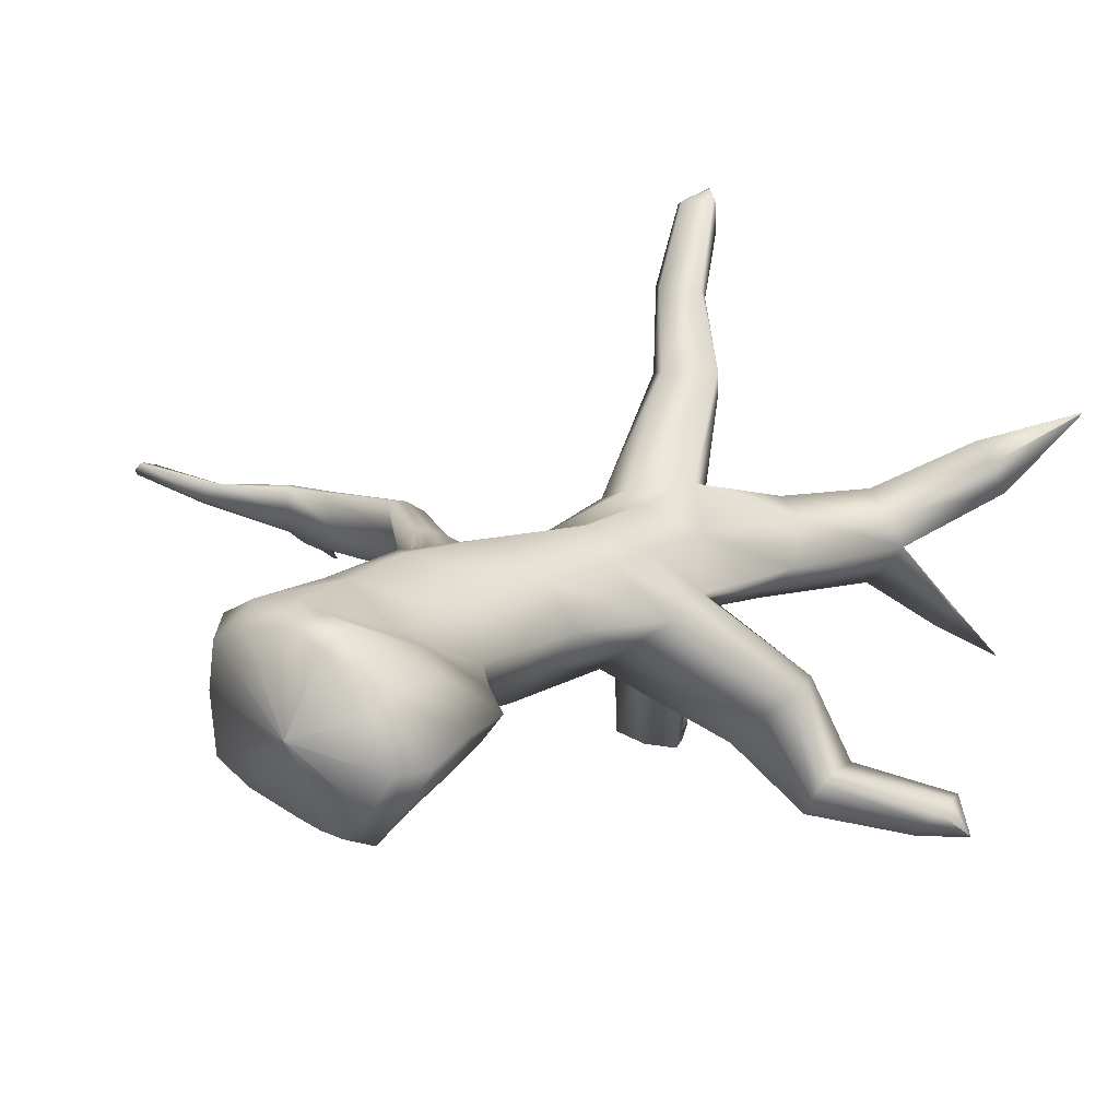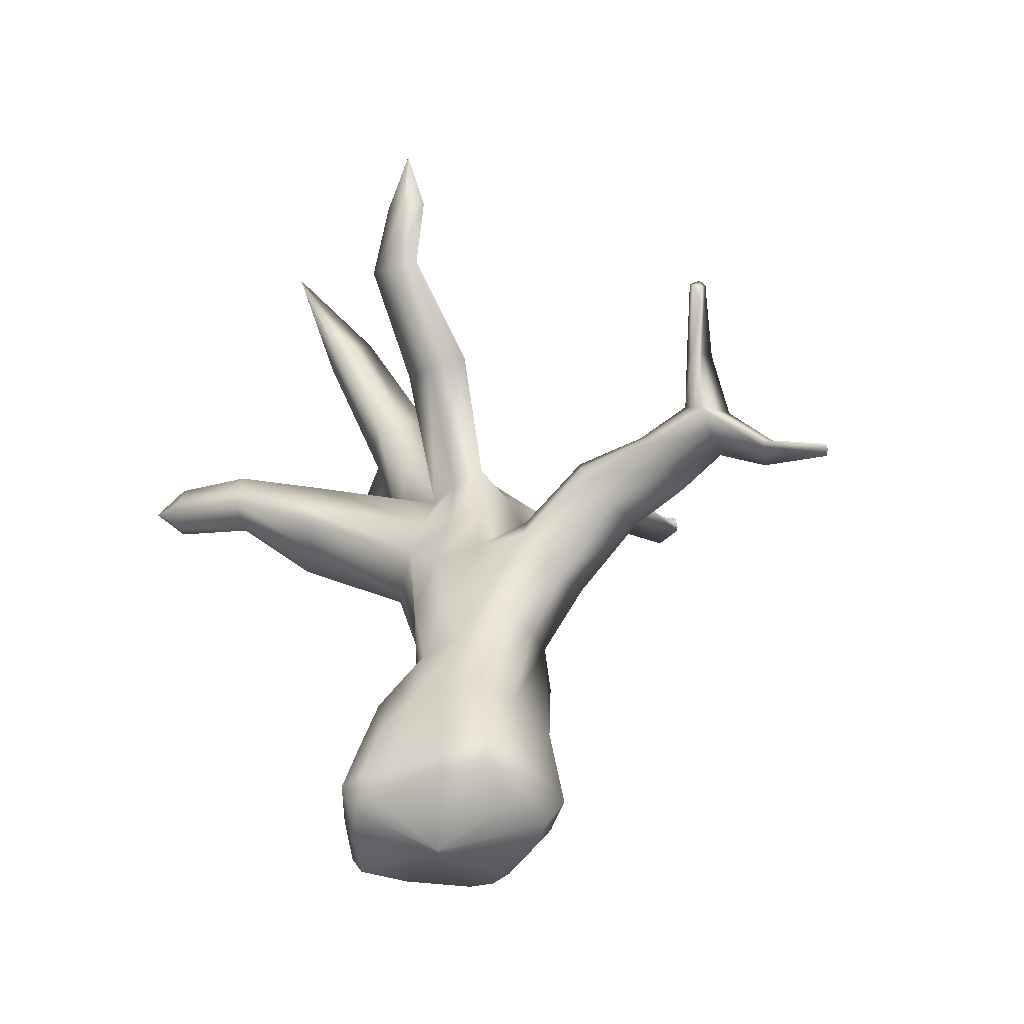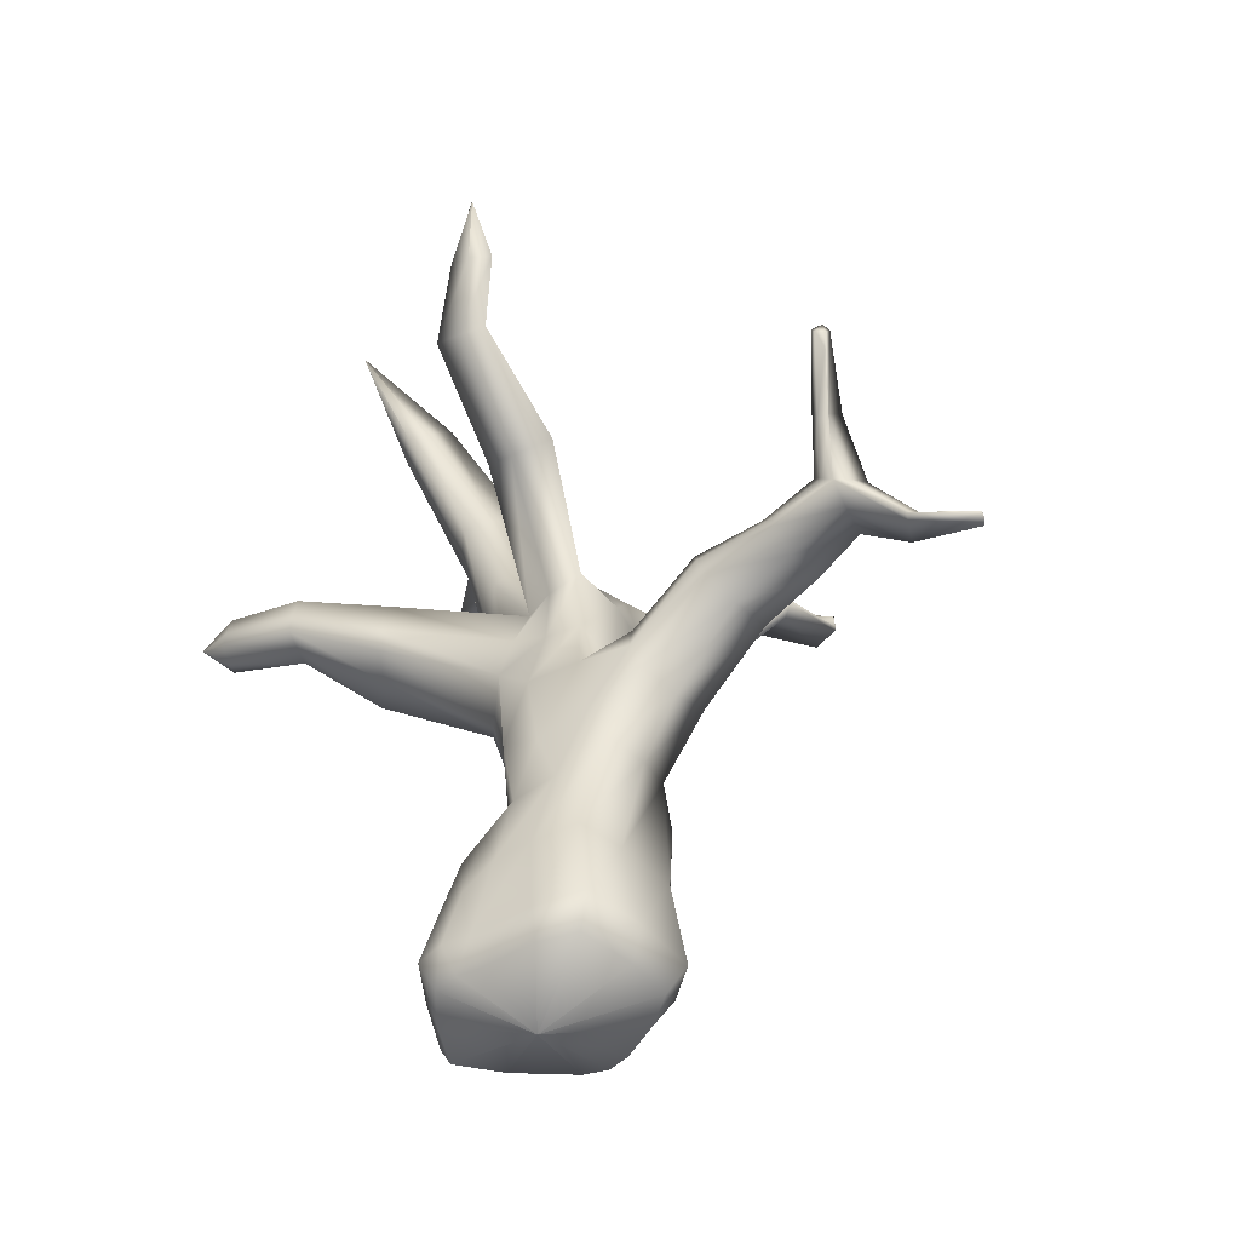
<metadata>
{"format":"obj","ext":"obj","renderer":"f3d","projection":"perspective","resolution":1024,"background":"white","views":[{"elev":20.1,"azim":38.6,"up":"+Z"},{"elev":-53.3,"azim":-140.3,"up":"+Y"},{"elev":-53.6,"azim":-135.7,"up":"+Y"}]}
</metadata>
<code>
v  1.468 -1.605 -0.2978
v  1.468 -1.605 -0.2978
v  1.468 -1.605 -0.2975
v  1.468 -1.605 -0.2977
v  1.468 -1.605 -0.298
v  1.468 -1.605 -0.2973
v  1.467 -1.605 -0.2974
v  1.468 -1.605 -0.2971
v  1.468 -1.605 -0.2969
v  1.468 -1.605 -0.2972
v  5.231 4.382 -2.839
v  4.295 7.603 -2.724
v  6.566 4.118 -0.6832
v  5.73 1.23 -3.192
v  3.406 3.893 -4.884
v  -1.299 6.22 -3.704
v  -2.177 10.67 -3.149
v  0.2915 5.82 -4.397
v  -1.949 1.105 -4.112
v  -3.476 6.582 -2.793
v  -3.782 6.582 -0.3621
v  -4.892 12.07 0.0191
v  -4.627 1.105 -0.0062
v  -3.914 6.326 2.656
v  -2.593 5.363 3.93
v  -3.476 11.06 3.395
v  -2.583 0.9644 4.285
v  -1.036 5.108 4.305
v  1.375 5.254 2.548
v  0.7395 9.928 1.808
v  5.21 0.9665 1.949
v  4.813 4.343 1.695
v  2.068 14.76 -2.23
v  3.154 19.72 -2.413
v  3.373 15.51 -0.2434
v  1.605 10.07 -2.38
v  0.5367 14.38 -4.063
v  -1.371 13.62 -3.615
v  -0.8694 18.18 -3.964
v  -3.887 14.47 -2.78
v  -21.79 25.61 -4.946
v  -21.77 26.23 -5.068
v  -21.4 25.78 -5.247
v  -24.33 14.64 1.985
v  -24.01 14.93 2.354
v  -24.28 15.18 2.004
v  -1.962 14.62 2.824
v  -0.864 18.25 2.449
v  -3.461 14.67 1.901
v  -0.6515 15.19 3.541
v  1.469 15.54 1.829
v  2.394 19.46 1.687
v  16.35 29.22 -11.72
v  16.34 29.23 -11.72
v  16.35 29.22 -11.71
v  16.35 29.21 -11.72
v  16.34 29.22 -11.72
v  -1.347 22.04 -3.306
v  -1.67 25.28 -3.448
v  0.3681 22.78 -3.877
v  -3.5 21.22 -3.071
v  -3.53 20.57 -0.4563
v  -3.724 24.91 -0.6144
v  -4.011 17.61 -1.056
v  -2.978 20.72 1.528
v  -0.849 22.26 2.338
v  -1.324 25.32 2.949
v  0.9845 23.08 3.199
v  2.44 21.94 1.681
v  2.947 25.63 1.57
v  4.649 22.44 -0.4092
v  6.391 48.53 -11.09
v  6.394 48.53 -11.09
v  6.39 48.53 -11.1
v  -8.573 40.66 -16.45
v  -8.581 40.65 -16.46
v  -8.588 40.65 -16.45
v  -1.993 28.03 -1.861
v  -2.645 28.06 1.215
v  -5.518 37.61 14.96
v  -5.565 37.57 15.01
v  -5.497 37.58 15.02
v  13.37 43.32 5.328
v  13.38 43.31 5.33
v  13.38 43.32 5.32
v  0.6745 29.88 8.287
v  -1.843 28.71 8.021
v  -5.51 33.4 10.72
v  -2.866 29.44 7.587
v  -2.062 30.95 6.165
v  -5.702 34.7 9.717
v  -0.6442 31.04 5.253
v  0.5308 29.08 1.419
v  0.3244 30.46 6.941
v  -3.672 34.79 10.12
v  -5.972 30.48 -7.66
v  -3.878 30.12 -8.548
v  -5.78 32.93 -14.29
v  -2.236 31.01 -8.627
v  0.5149 28.42 -2.33
v  -2.756 33.17 -7.398
v  -4.518 34.6 -13.63
v  -3.387 32.89 -6.973
v  -5.281 31.46 -7.241
v  -6.47 33.62 -13.07
v  6.232 23.7 -7.76
v  7.821 24.19 -6.02
v  10.04 25.13 -10.07
v  9.195 24.26 -4.855
v  2.684 27.63 -2.765
v  8.507 27.02 -4.809
v  6.918 27.69 -6.489
v  9.7 28.18 -10.18
v  5.879 27.16 -7.783
v  9.246 25.61 -4.696
v  10.4 26.65 -9.066
v  5.828 24.88 -8.003
v  9.336 26.27 -11.2
v  -6.884 16.26 2.178
v  -6.966 15.36 0.0542
v  -10.94 19.13 0.1115
v  -6.764 15.97 -2.031
v  -6.574 17.11 -2.682
v  -10.47 20.86 -2.076
v  -6.576 18.42 -2.502
v  -6.569 18.91 -0.3337
v  -10.1 21.62 -0.3334
v  -6.944 18.49 1.276
v  -6.747 17.19 1.881
v  -10.88 20.01 1.74
v  5.741 29.46 -0.6368
v  4.093 32.08 0.8406
v  5.942 37.48 -0.0741
v  2.763 32.49 1.594
v  2.78 30.62 -3.258
v  4.482 28.73 -1.912
v  6.229 37.04 -2.731
v  1.816 33.69 -0.8862
v  2.09 32.22 -2.291
v  3.822 38.06 -2.832
v  1.914 33.98 0.0102
v  3.673 38.59 -0.1415
v  -6.04 35.6 14.44
v  -4.832 36.65 13.18
v  -4.521 36.83 13.08
v  -4.142 35.96 14.99
v  -5.817 35.62 14.65
v  -4.054 36.12 14.67
v  15.03 30.13 -10.2
v  14.44 30.08 -11.11
v  14.08 29.82 -11.75
v  15.3 27.81 -10.22
v  15.21 29.2 -10.12
v  14.35 27.82 -11.78
v  14.94 27.62 -10.87
v  14.17 28.68 -11.86
v  -14.42 20.79 -1.588
v  -14.55 20.67 -0.2396
v  -18.48 21.05 -0.5756
v  -15.36 20.56 0.8639
v  -15.2 19.42 -1.715
v  -14.98 20.19 -1.722
v  -18.2 20.41 -1.608
v  -15.04 18.64 1.569
v  -14.82 18.89 -0.2384
v  -18.36 19.32 -0.2254
v  -15.65 19.67 1.33
v  -18.66 19.96 0.9632
v  -6.516 37.38 -15.77
v  -6.593 37.93 -15
v  -6.982 38.33 -14.27
v  -8.717 36.66 -14.93
v  -7.667 36.95 -15.61
v  -7.954 37.49 -14.69
v  5.003 38.09 -1.464
v  7.291 41.05 1.859
v  9.335 40.25 1.646
v  11.01 40.23 1.452
v  8.905 40.67 3.616
v  7.822 41.29 2.557
v  10.05 40.42 2.724
v  7.006 42.41 -6.118
v  5.06 43.26 -5.969
v  4.243 44.18 -5.927
v  5.731 43 -7.791
v  6.923 42.88 -6.731
v  4.997 43.46 -7.136
v  1.468 -1.605 -0.2981
v  1.468 -1.605 -0.2978
v  1.468 -1.605 -0.2978
v  1.468 -1.605 -0.2975
v  1.468 -1.605 -0.2971
v  1.468 -1.605 -0.2972
v  1.468 -1.605 -0.2968
v  4.217 8.371 -0.5033
v  2.754 8.938 -2.524
v  1.34 8.369 -4.21
v  1.8 4.269 -4.917
v  2.567 1.152 -5.274
v  1.575 1.113 4.552
v  3.125 5.369 2.147
v  1.212 -0.5997 -4.211
v  -1.712 -0.6002 -3.598
v  -3.548 -0.6 -2.685
v  -3.828 -0.6 0.2985
v  -3.524 -0.5295 2.656
v  -1.718 -0.5297 3.654
v  0.3048 -0.5293 4.242
v  6.418 -0.4466 -0.9269
v  5.046 -0.4464 -3.062
v  3.592 -0.4468 -4.535
v  2.645 -0.4472 3.704
v  5.012 -0.4464 1.211
v  2.322 -0.4501 -4.514
v  1.475 -0.5262 4.255
v  -19.16 20.39 -0.6039
v  -21.3 16.42 0.3434
v  -21.58 16.81 0.9298
v  -21.24 17.11 1.194
v  -20.48 16.2 1.668
v  -21.1 16.35 0.7116
v  -20.34 16.57 1.564
v  -20.27 23.05 -2.249
v  -20.03 22.54 -2.998
v  -20 22.14 -3.054
v  -19.39 22.97 -3.449
v  -20.19 23.05 -2.594
v  -19.44 22.57 -3.16
v  1.468 -1.605 -0.2975
v  1.468 -1.605 -0.298
v  1.468 -1.605 -0.2975
v  1.467 -1.605 -0.2978
v  1.467 -1.605 -0.297
v  1.468 -1.605 -0.2968
v  7.226 1.041 -0.8896
v  2.614 7.339 -4.351
v  5.803 7.339 -0.8896
v  4.037 1.041 -5.279
v  1.219 1.035 -4.84
v  -4.703 12.19 -2.236
v  -0.2041 9.841 -3.913
v  -4.441 1.035 -3.164
v  -4.007 13.2 2.261
v  -4.441 1.035 3.171
v  -1.998 9.841 3.932
v  0.0768 1.035 4.847
v  2.748 9.564 -0.03
v  2.895 1.041 4.409
v  1.001 20.24 -4.184
v  4.556 21.1 -1.143
v  -3.88 17.57 -3.425
v  -21.45 25 -4.631
v  -21.88 26.01 -4.675
v  -21.26 26.01 -5.353
v  -24.38 14.77 1.688
v  -24 14.68 2.355
v  -23.79 15.62 2.094
v  0.7468 19.65 3.158
v  -3.88 17.57 1.22
v  16.35 29.21 -11.71
v  16.34 29.22 -11.72
v  16.35 29.23 -11.71
v  16.34 29.21 -11.72
v  -3.632 25.45 -3.164
v  0.5981 26.26 -2.659
v  -2.736 25.16 2.261
v  1.219 27.35 3.273
v  3.559 24.88 -1.12
v  6.387 48.53 -11.09
v  6.395 48.53 -11.09
v  6.391 48.53 -11.1
v  -8.575 40.66 -16.44
v  -8.567 40.65 -16.46
v  -8.596 40.64 -16.46
v  -0.2068 28.72 -0.4511
v  -5.514 37.55 14.95
v  -5.518 37.55 14.95
v  -5.513 37.55 14.95
v  13.36 43.32 5.317
v  13.37 43.31 5.334
v  13.39 43.31 5.317
v  -3.345 34 10.86
v  -6.138 33.94 10.5
v  -4.395 35.63 9.184
v  -7.357 32.55 -13.85
v  -4.28 33.75 -14.4
v  -5.131 34.26 -12.91
v  9.537 25.21 -11.07
v  10.49 25.21 -9.19
v  10.2 28.17 -9.19
v  9.249 27.64 -11.07
v  -11.13 18.92 2.049
v  -10.78 19.77 -1.827
v  -10.15 21.76 -1.827
v  -10.54 20.95 1.047
v  7.103 37.21 -1.448
v  4.593 37.84 0.9599
v  4.976 37.26 -3.857
v  2.964 38.89 -1.448
v  -17.68 20.98 -1.56
v  -19.38 20.98 0.3962
v  -18.77 19.81 -1.537
v  -17.96 18.96 1.222
v  1.468 -1.605 -0.2981
v  1.469 -1.605 -0.2975
v  1.468 -1.605 -0.2969
g Cylinder01
f 1 2 3
f 4 5 1
f 6 7 4
f 8 9 6
f 3 10 8
f 11 12 13
f 14 15 11
f 16 17 18
f 19 20 16
f 21 22 20
f 23 24 21
f 25 26 24
f 27 28 25
f 29 30 28
f 31 13 32
f 33 34 35
f 36 37 33
f 38 39 37
f 17 40 38
f 41 42 43
f 44 45 46
f 47 48 49
f 26 50 47
f 51 52 50
f 30 35 51
f 53 54 55
f 56 57 53
f 58 59 60
f 39 61 58
f 62 63 61
f 64 65 62
f 66 67 65
f 48 68 66
f 69 70 68
f 52 71 69
f 72 73 74
f 75 76 77
f 78 63 79
f 80 81 82
f 83 84 85
f 67 86 87
f 88 89 87
f 79 89 90
f 91 92 90
f 93 92 94
f 95 86 94
f 59 96 97
f 98 99 97
f 100 99 101
f 102 103 101
f 78 103 104
f 105 96 104
f 34 106 107
f 108 109 107
f 110 111 112
f 113 114 112
f 71 109 115
f 116 111 115
f 60 114 117
f 118 106 117
f 22 119 120
f 121 122 120
f 40 122 123
f 124 125 123
f 64 125 126
f 127 128 126
f 49 128 129
f 130 119 129
f 70 131 132
f 133 134 132
f 110 135 136
f 137 131 136
f 100 138 139
f 140 135 139
f 93 134 141
f 142 138 141
f 91 143 144
f 80 145 144
f 88 146 147
f 81 143 147
f 95 145 148
f 82 146 148
f 113 149 150
f 54 151 150
f 116 152 153
f 55 149 153
f 108 154 155
f 56 152 155
f 118 151 156
f 57 154 156
f 127 157 158
f 159 160 158
f 124 161 162
f 163 157 162
f 121 164 165
f 166 161 165
f 130 160 167
f 168 164 167
f 102 169 170
f 75 171 170
f 98 172 173
f 76 169 173
f 105 171 174
f 77 172 174
f 175 176 177
f 85 178 177
f 142 179 180
f 83 176 180
f 133 178 181
f 84 179 181
f 175 182 183
f 72 184 183
f 137 185 186
f 73 182 186
f 140 184 187
f 74 185 187
f 2 188 189
f 190 191 189
f 10 191 192
f 193 194 192
f 36 195 196
f 12 197 196
f 18 197 198
f 15 199 198
f 29 200 201
f 32 195 201
f 19 202 203
f 5 204 203
f 23 204 205
f 7 206 205
f 27 206 207
f 9 208 207
f 14 209 210
f 190 211 210
f 31 212 213
f 193 209 213
f 199 211 214
f 188 202 214
f 200 208 215
f 194 212 215
f 216 217 218
f 46 219 218
f 166 220 221
f 44 217 221
f 168 219 222
f 45 220 222
f 216 223 224
f 41 225 224
f 159 226 227
f 42 223 227
f 163 225 228
f 43 226 228
f 229 1 3
f 1 230 2
f 3 2 231
f 229 4 1
f 4 232 5
f 1 5 230
f 229 6 4
f 6 233 7
f 4 7 232
f 229 8 6
f 8 234 9
f 6 9 233
f 229 3 8
f 3 231 10
f 8 10 234
f 235 11 13
f 11 236 12
f 13 12 237
f 235 14 11
f 14 238 15
f 11 15 236
f 239 16 18
f 16 240 17
f 18 17 241
f 239 19 16
f 19 242 20
f 16 20 240
f 242 21 20
f 21 243 22
f 20 22 240
f 242 23 21
f 23 244 24
f 21 24 243
f 244 25 24
f 25 245 26
f 24 26 243
f 244 27 25
f 27 246 28
f 25 28 245
f 246 29 28
f 29 247 30
f 28 30 245
f 248 31 32
f 31 235 13
f 32 13 237
f 247 33 35
f 33 249 34
f 35 34 250
f 247 36 33
f 36 241 37
f 33 37 249
f 241 38 37
f 38 251 39
f 37 39 249
f 241 17 38
f 17 240 40
f 38 40 251
f 252 41 43
f 41 253 42
f 43 42 254
f 255 44 46
f 44 256 45
f 46 45 257
f 243 47 49
f 47 258 48
f 49 48 259
f 243 26 47
f 26 245 50
f 47 50 258
f 245 51 50
f 51 250 52
f 50 52 258
f 245 30 51
f 30 247 35
f 51 35 250
f 260 53 55
f 53 261 54
f 55 54 262
f 260 56 53
f 56 263 57
f 53 57 261
f 249 58 60
f 58 264 59
f 60 59 265
f 249 39 58
f 39 251 61
f 58 61 264
f 251 62 61
f 62 266 63
f 61 63 264
f 251 64 62
f 64 259 65
f 62 65 266
f 259 66 65
f 66 267 67
f 65 67 266
f 259 48 66
f 48 258 68
f 66 68 267
f 258 69 68
f 69 268 70
f 68 70 267
f 258 52 69
f 52 250 71
f 69 71 268
f 269 72 74
f 72 270 73
f 74 73 271
f 272 75 77
f 75 273 76
f 77 76 274
f 275 78 79
f 78 264 63
f 79 63 266
f 276 80 82
f 80 277 81
f 82 81 278
f 279 83 85
f 83 280 84
f 85 84 281
f 266 67 87
f 67 267 86
f 87 86 282
f 282 88 87
f 88 283 89
f 87 89 266
f 275 79 90
f 79 266 89
f 90 89 283
f 283 91 90
f 91 284 92
f 90 92 275
f 267 93 94
f 93 275 92
f 94 92 284
f 284 95 94
f 95 282 86
f 94 86 267
f 265 59 97
f 59 264 96
f 97 96 285
f 285 98 97
f 98 286 99
f 97 99 265
f 275 100 101
f 100 265 99
f 101 99 286
f 286 102 101
f 102 287 103
f 101 103 275
f 264 78 104
f 78 275 103
f 104 103 287
f 287 105 104
f 105 285 96
f 104 96 264
f 250 34 107
f 34 249 106
f 107 106 288
f 288 108 107
f 108 289 109
f 107 109 250
f 265 110 112
f 110 268 111
f 112 111 290
f 290 113 112
f 113 291 114
f 112 114 265
f 268 71 115
f 71 250 109
f 115 109 289
f 289 116 115
f 116 290 111
f 115 111 268
f 249 60 117
f 60 265 114
f 117 114 291
f 291 118 117
f 118 288 106
f 117 106 249
f 240 22 120
f 22 243 119
f 120 119 292
f 292 121 120
f 121 293 122
f 120 122 240
f 251 40 123
f 40 240 122
f 123 122 293
f 293 124 123
f 124 294 125
f 123 125 251
f 259 64 126
f 64 251 125
f 126 125 294
f 294 127 126
f 127 295 128
f 126 128 259
f 243 49 129
f 49 259 128
f 129 128 295
f 295 130 129
f 130 292 119
f 129 119 243
f 267 70 132
f 70 268 131
f 132 131 296
f 296 133 132
f 133 297 134
f 132 134 267
f 268 110 136
f 110 265 135
f 136 135 298
f 298 137 136
f 137 296 131
f 136 131 268
f 265 100 139
f 100 275 138
f 139 138 299
f 299 140 139
f 140 298 135
f 139 135 265
f 275 93 141
f 93 267 134
f 141 134 297
f 297 142 141
f 142 299 138
f 141 138 275
f 284 91 144
f 91 283 143
f 144 143 277
f 277 80 144
f 80 276 145
f 144 145 284
f 283 88 147
f 88 282 146
f 147 146 278
f 278 81 147
f 81 277 143
f 147 143 283
f 282 95 148
f 95 284 145
f 148 145 276
f 276 82 148
f 82 278 146
f 148 146 282
f 291 113 150
f 113 290 149
f 150 149 262
f 262 54 150
f 54 261 151
f 150 151 291
f 290 116 153
f 116 289 152
f 153 152 260
f 260 55 153
f 55 262 149
f 153 149 290
f 289 108 155
f 108 288 154
f 155 154 263
f 263 56 155
f 56 260 152
f 155 152 289
f 288 118 156
f 118 291 151
f 156 151 261
f 261 57 156
f 57 263 154
f 156 154 288
f 295 127 158
f 127 294 157
f 158 157 300
f 300 159 158
f 159 301 160
f 158 160 295
f 294 124 162
f 124 293 161
f 162 161 302
f 302 163 162
f 163 300 157
f 162 157 294
f 293 121 165
f 121 292 164
f 165 164 303
f 303 166 165
f 166 302 161
f 165 161 293
f 292 130 167
f 130 295 160
f 167 160 301
f 301 168 167
f 168 303 164
f 167 164 292
f 287 102 170
f 102 286 169
f 170 169 273
f 273 75 170
f 75 272 171
f 170 171 287
f 286 98 173
f 98 285 172
f 173 172 274
f 274 76 173
f 76 273 169
f 173 169 286
f 285 105 174
f 105 287 171
f 174 171 272
f 272 77 174
f 77 274 172
f 174 172 285
f 296 175 177
f 175 299 176
f 177 176 279
f 279 85 177
f 85 281 178
f 177 178 296
f 299 142 180
f 142 297 179
f 180 179 280
f 280 83 180
f 83 279 176
f 180 176 299
f 297 133 181
f 133 296 178
f 181 178 281
f 281 84 181
f 84 280 179
f 181 179 297
f 299 175 183
f 175 296 182
f 183 182 270
f 270 72 183
f 72 269 184
f 183 184 299
f 296 137 186
f 137 298 185
f 186 185 271
f 271 73 186
f 73 270 182
f 186 182 296
f 298 140 187
f 140 299 184
f 187 184 269
f 269 74 187
f 74 271 185
f 187 185 298
f 231 2 189
f 2 230 188
f 189 188 304
f 304 190 189
f 190 305 191
f 189 191 231
f 234 10 192
f 10 231 191
f 192 191 305
f 305 193 192
f 193 306 194
f 192 194 234
f 241 36 196
f 36 247 195
f 196 195 237
f 237 12 196
f 12 236 197
f 196 197 241
f 239 18 198
f 18 241 197
f 198 197 236
f 236 15 198
f 15 238 199
f 198 199 239
f 247 29 201
f 29 246 200
f 201 200 248
f 248 32 201
f 32 237 195
f 201 195 247
f 242 19 203
f 19 239 202
f 203 202 230
f 230 5 203
f 5 232 204
f 203 204 242
f 244 23 205
f 23 242 204
f 205 204 232
f 232 7 205
f 7 233 206
f 205 206 244
f 246 27 207
f 27 244 206
f 207 206 233
f 233 9 207
f 9 234 208
f 207 208 246
f 238 14 210
f 14 235 209
f 210 209 305
f 305 190 210
f 190 304 211
f 210 211 238
f 235 31 213
f 31 248 212
f 213 212 306
f 306 193 213
f 193 305 209
f 213 209 235
f 239 199 214
f 199 238 211
f 214 211 304
f 304 188 214
f 188 230 202
f 214 202 239
f 248 200 215
f 200 246 208
f 215 208 234
f 234 194 215
f 194 306 212
f 215 212 248
f 301 216 218
f 216 302 217
f 218 217 255
f 255 46 218
f 46 257 219
f 218 219 301
f 302 166 221
f 166 303 220
f 221 220 256
f 256 44 221
f 44 255 217
f 221 217 302
f 303 168 222
f 168 301 219
f 222 219 257
f 257 45 222
f 45 256 220
f 222 220 303
f 302 216 224
f 216 301 223
f 224 223 253
f 253 41 224
f 41 252 225
f 224 225 302
f 301 159 227
f 159 300 226
f 227 226 254
f 254 42 227
f 42 253 223
f 227 223 301
f 300 163 228
f 163 302 225
f 228 225 252
f 252 43 228
f 43 254 226
f 228 226 300

</code>
